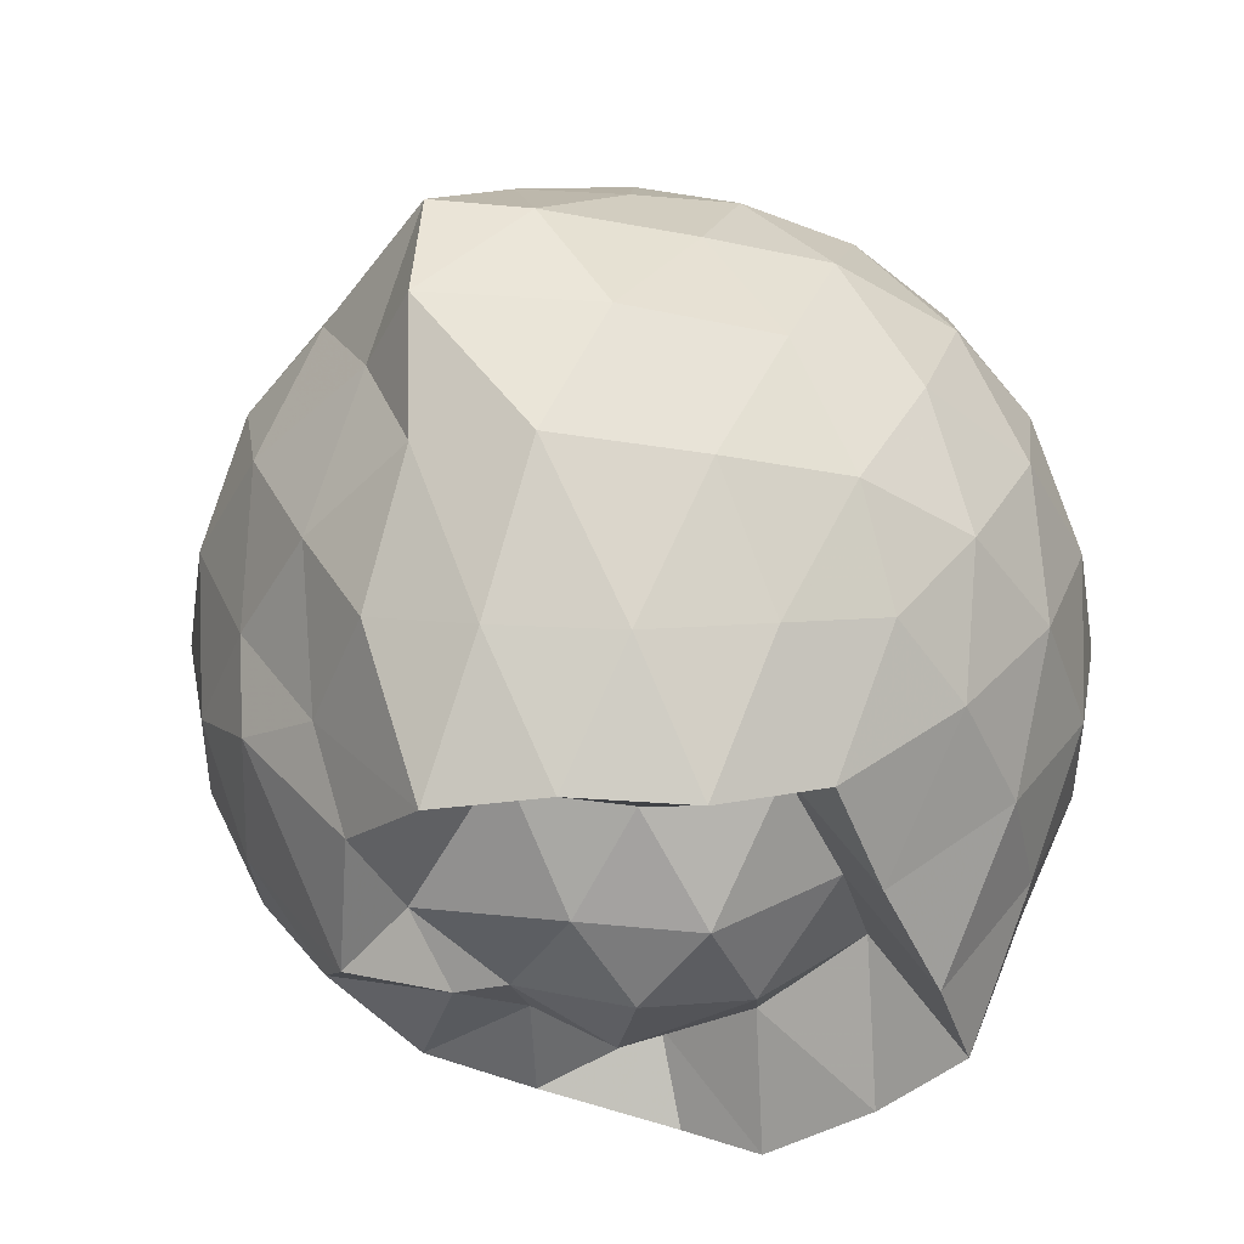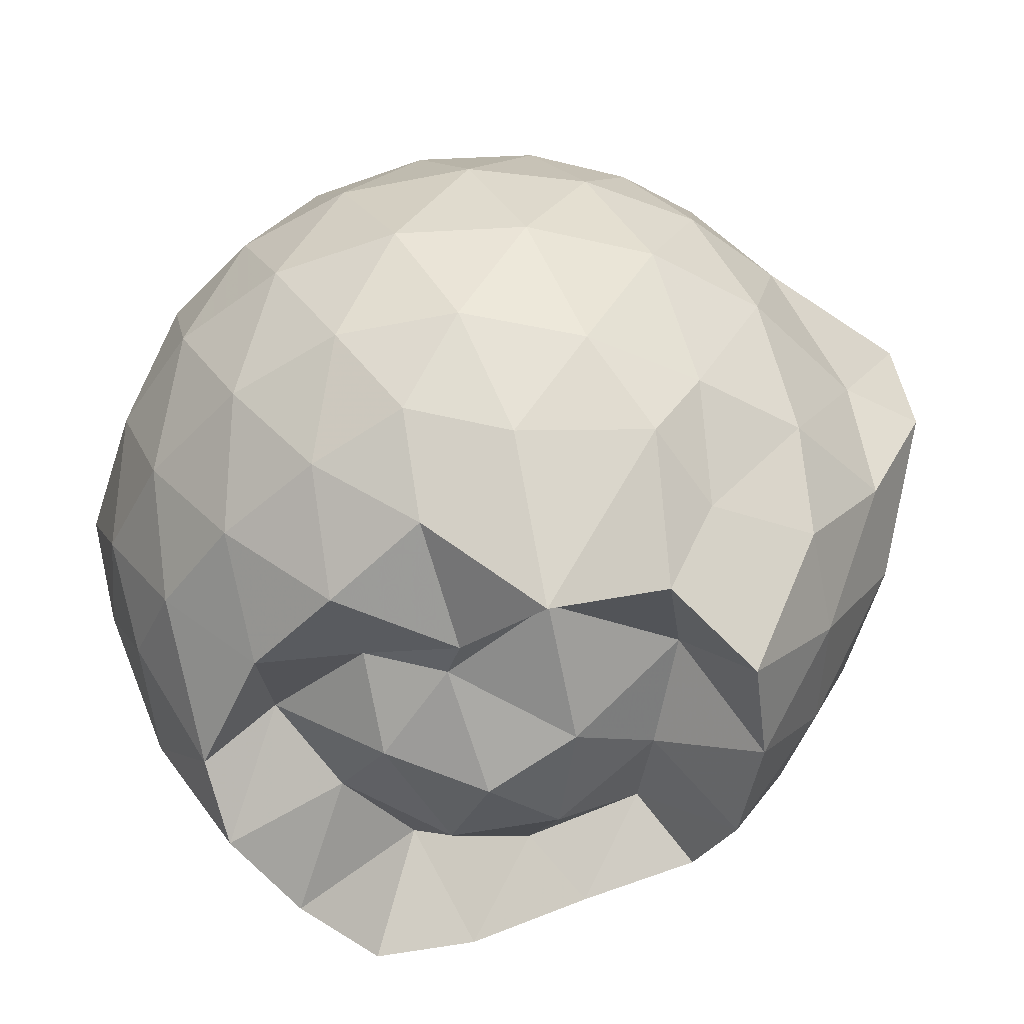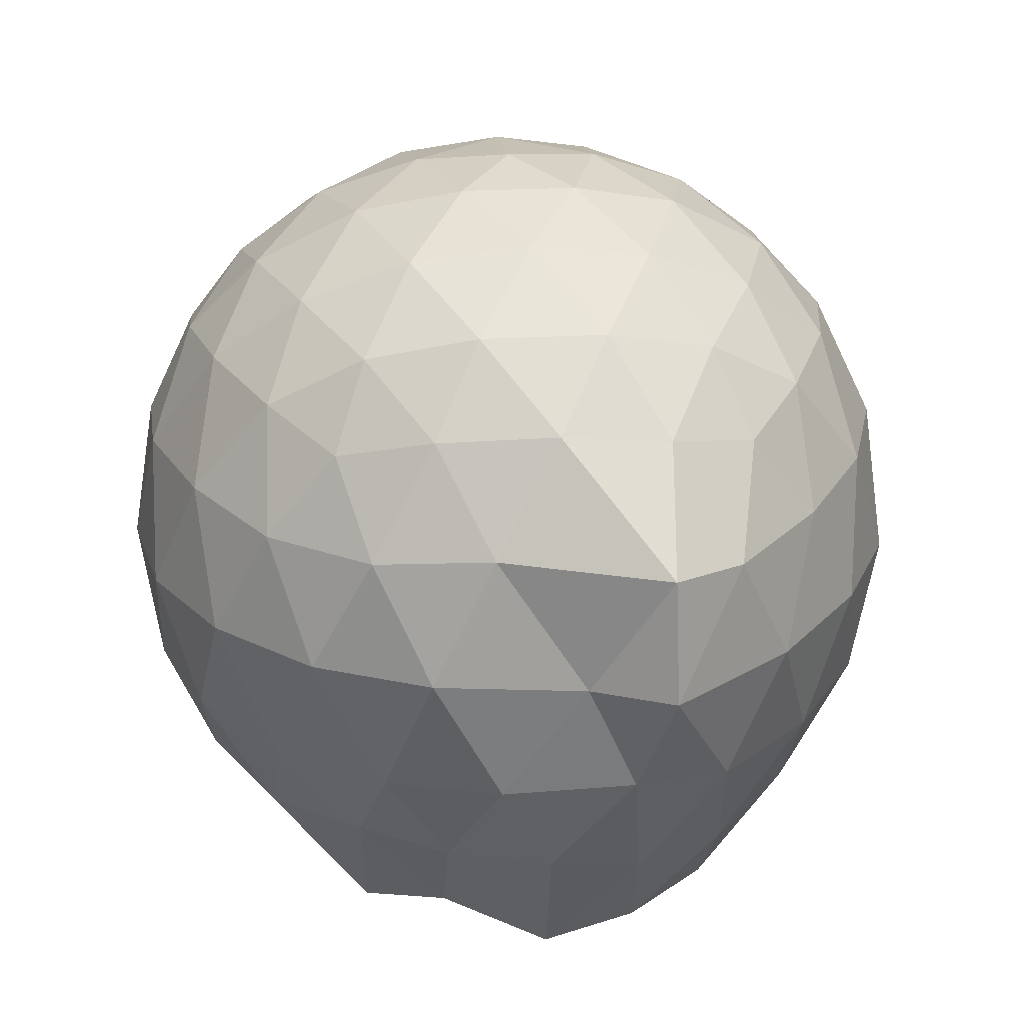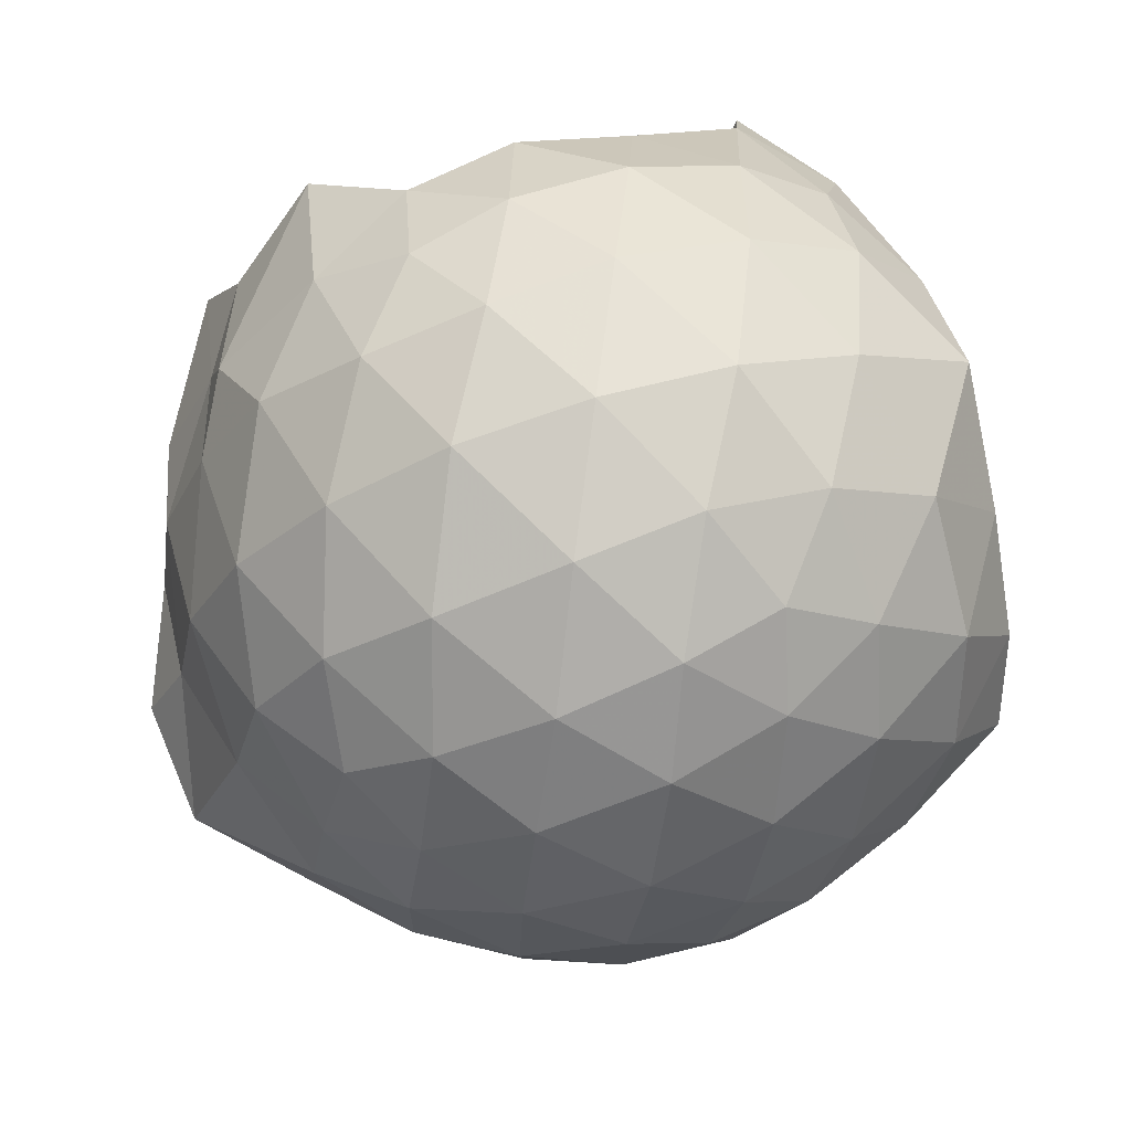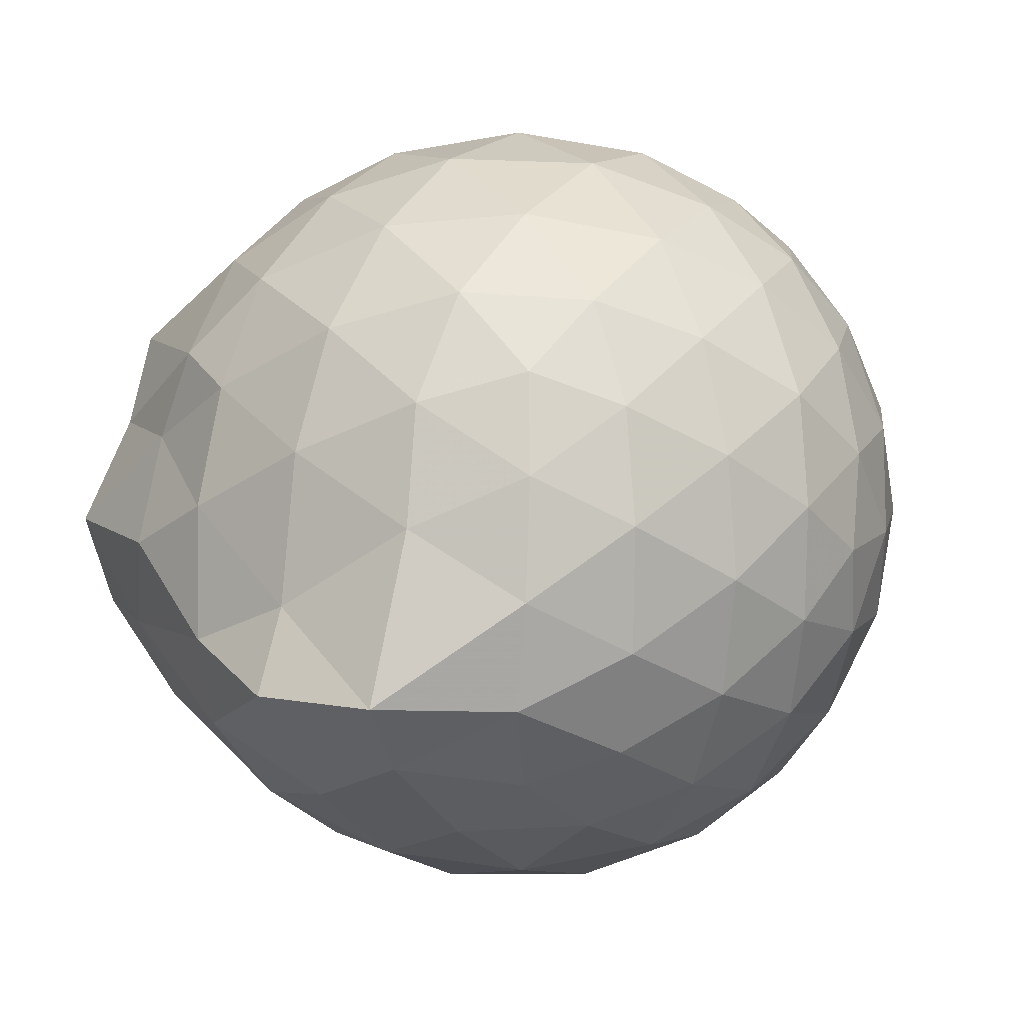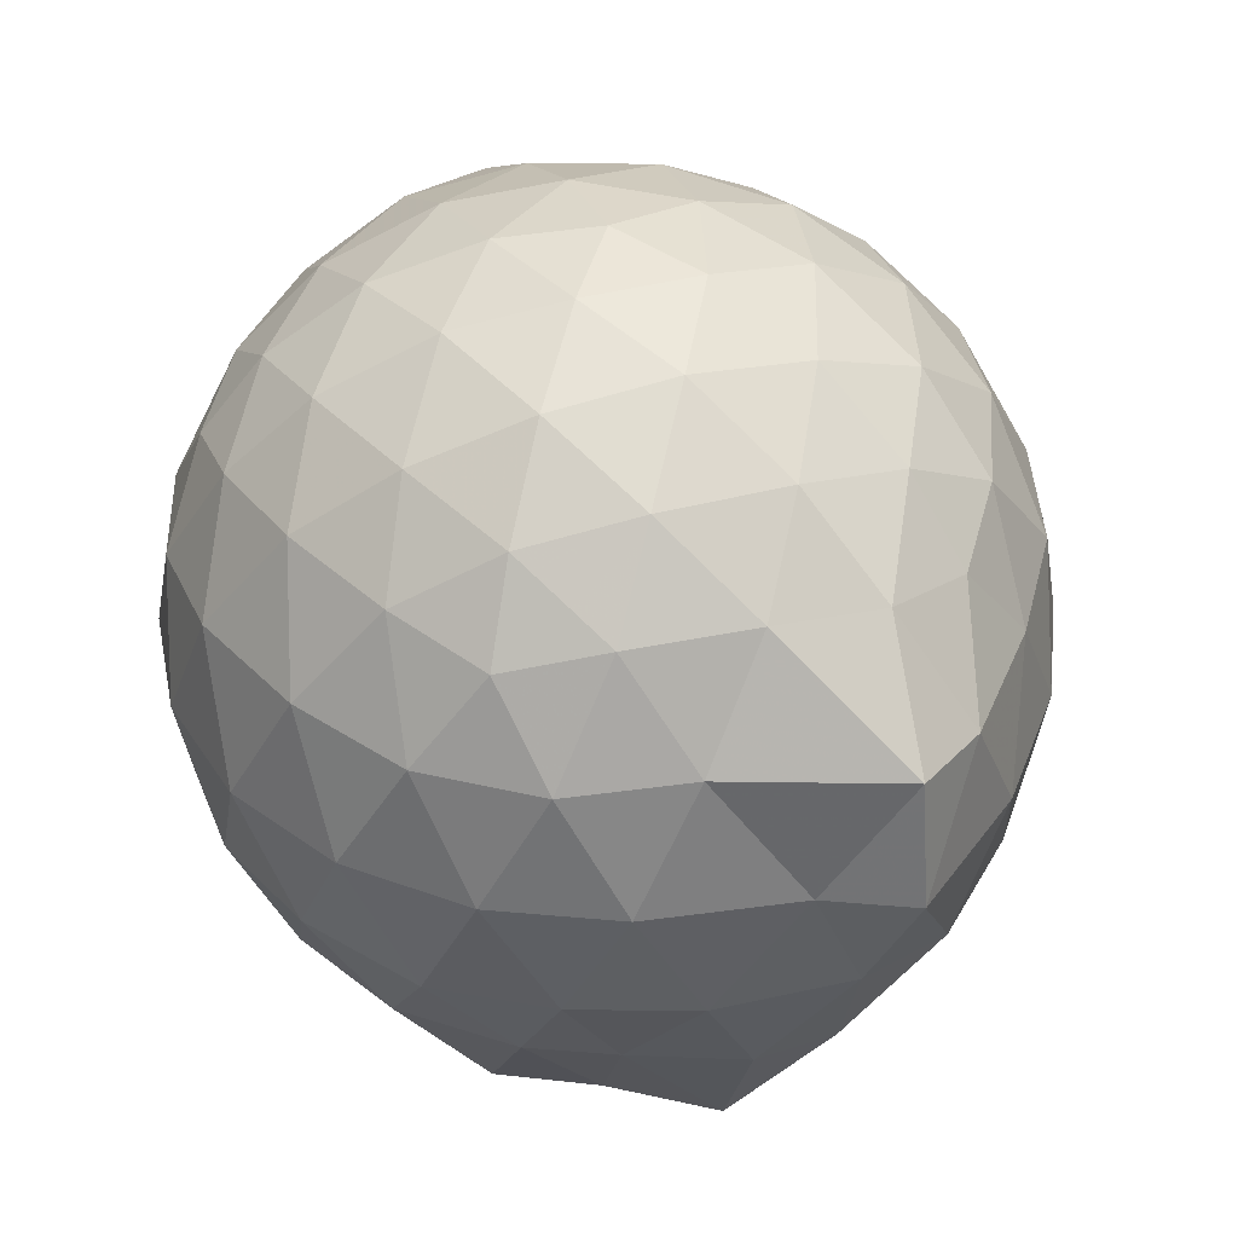
<metadata>
{"format":"obj","ext":"obj","renderer":"f3d","projection":"perspective","resolution":1024,"background":"white","views":[{"elev":-40.3,"azim":-53.7,"up":"+Z"},{"elev":-47.9,"azim":-148.8,"up":"+Z"},{"elev":25.3,"azim":-96.7,"up":"+Z"},{"elev":72.2,"azim":-16.3,"up":"+Y"},{"elev":11.4,"azim":-56.4,"up":"+Y"},{"elev":38.4,"azim":-109.8,"up":"+Z"}]}
</metadata>
<code>
v -2.392 -0.3378 0.3354
v -2.395 -0.3312 -1.562
v -1.6 -0.306 -0.1597
v -1.56 -0.1202 -0.1069
v -1.707 0.124 -0.0716
v -1.924 0.3344 -0.09897
v -2.12 0.4651 -0.1541
v -2.355 0.4689 -0.09756
v -2.633 0.4105 -0.0731
v -2.891 0.2894 -0.09667
v -3.078 0.1427 -0.153
v -3.157 -0.08003 -0.09751
v -3.209 -0.3607 -0.07454
v -3.209 -0.6169 -0.09719
v -3.096 -0.8298 -0.1534
v -2.901 -0.971 -0.09774
v -2.645 -1.087 -0.07468
v -2.365 -1.144 -0.09813
v -2.135 -1.133 -0.1556
v -1.937 -1.002 -0.1006
v -1.739 -0.7968 -0.07798
v -1.623 -0.5314 -0.1026
v -1.497 -0.1761 -0.365
v -1.541 0.06164 -0.3407
v -1.717 0.3243 -0.3363
v -1.956 0.4972 -0.3634
v -2.23 0.5829 -0.3616
v -2.518 0.5737 -0.3346
v -2.82 0.4717 -0.3328
v -3.055 0.3071 -0.3597
v -3.226 0.07274 -0.3614
v -3.307 -0.2027 -0.3317
v -3.455 -0.5901 -0.3311
v -3.326 -0.7671 -0.3594
v -3.07 -0.9878 -0.3598
v -2.832 -1.149 -0.3337
v -2.529 -1.248 -0.3356
v -2.246 -1.253 -0.3641
v -1.969 -1.166 -0.3647
v -1.736 -0.9951 -0.338
v -1.555 -0.7384 -0.3384
v -1.47 -0.4655 -0.3661
v -1.511 -0.01306 -0.6424
v -1.52 0.2103 -0.6461
v -1.8 0.4517 -0.6441
v -2.077 0.5891 -0.6434
v -2.382 0.634 -0.6406
v -2.689 0.5832 -0.6401
v -2.964 0.4386 -0.6391
v -3.181 0.2167 -0.6415
v -3.32 -0.05444 -0.6376
v -3.389 -0.4063 -0.6312
v -3.489 -0.5957 -0.6245
v -3.244 -0.8982 -0.6377
v -2.975 -1.119 -0.6394
v -2.7 -1.258 -0.6407
v -2.389 -1.311 -0.64
v -2.091 -1.259 -0.6446
v -1.812 -1.122 -0.6463
v -1.595 -0.9047 -0.6468
v -1.456 -0.6307 -0.6471
v -1.419 -0.3259 -0.6462
v -1.529 0.09652 -0.9031
v -1.697 0.3203 -0.9216
v -1.947 0.4809 -0.95
v -2.248 0.5761 -0.9498
v -2.535 0.5795 -0.9213
v -2.81 0.4873 -0.92
v -3.041 0.3006 -0.9568
v -3.199 0.0535 -0.9564
v -3.323 -0.2137 -0.9327
v -3.381 -0.5225 -0.8936
v -3.29 -0.7559 -0.9286
v -3.054 -0.995 -0.9444
v -2.82 -1.164 -0.9192
v -2.546 -1.253 -0.9209
v -2.259 -1.248 -0.9499
v -1.956 -1.152 -0.9527
v -1.719 -0.9904 -0.927
v -1.551 -0.7591 -0.9281
v -1.472 -0.4835 -0.9534
v -1.493 -0.1679 -0.946
v -1.682 0.154 -1.142
v -1.88 0.2993 -1.201
v -2.134 0.4141 -1.215
v -2.411 0.4672 -1.191
v -2.649 0.459 -1.131
v -2.856 0.3171 -1.193
v -3.108 0.1124 -1.135
v -3.134 -0.1 -1.208
v -3.278 -0.338 -1.164
v -3.201 -0.5628 -1.242
v -3.044 -0.7947 -1.265
v -2.85 -0.9919 -1.214
v -2.658 -1.129 -1.138
v -2.421 -1.132 -1.2
v -2.143 -1.074 -1.235
v -1.888 -0.9593 -1.232
v -1.699 -0.8248 -1.17
v -1.621 -0.6061 -1.26
v -1.593 -0.3307 -1.276
v -1.603 -0.0649 -1.256
v -1.604 -0.3301 0.03822
v -1.763 -0.09411 0.1003
v -1.965 0.1492 0.09634
v -2.165 0.3299 0.03549
v -2.434 0.2948 0.09708
v -2.727 0.1978 0.09796
v -2.966 0.06477 0.03683
v -3.022 -0.1969 0.09761
v -3.026 -0.493 0.09636
v -2.972 -0.7501 0.03478
v -2.737 -0.8779 0.09488
v -2.445 -0.9707 0.09611
v -2.169 -1.005 0.03367
v -1.975 -0.8185 0.09531
v -1.785 -0.567 0.09315
v -1.884 -0.3357 0.201
v -2.049 -0.09367 0.2436
v -2.235 0.1254 0.205
v -2.517 0.0505 0.2454
v -2.79 -0.05845 0.2052
v -2.812 -0.3428 0.2434
v -2.795 -0.6248 0.2035
v -2.526 -0.7289 0.2434
v -2.239 -0.8 0.2036
v -2.051 -0.578 0.2419
v -2.152 -0.3362 0.3076
v -2.315 -0.115 0.3062
v -2.583 -0.2027 0.3078
v -2.586 -0.4757 0.3061
v -2.32 -0.5583 0.3065
v -1.795 -0.0116 -1.434
v -2.066 0.1726 -1.398
v -2.338 0.263 -1.414
v -2.605 0.3074 -1.346
v -2.801 0.08561 -1.531
v -3.016 -0.09857 -1.419
v -3.096 -0.3488 -1.51
v -2.991 -0.5862 -1.52
v -2.809 -0.7929 -1.523
v -2.611 -0.9458 -1.427
v -2.342 -0.8756 -1.48
v -2.051 -0.8195 -1.533
v -1.815 -0.7404 -1.535
v -1.759 -0.4797 -1.539
v -1.752 -0.1906 -1.537
v -1.947 -0.06944 -1.274
v -2.273 0.03253 -1.352
v -2.535 0.02337 -1.462
v -2.74 -0.02418 -1.389
v -2.893 -0.3739 -1.281
v -2.714 -0.5665 -1.366
v -2.544 -0.7929 -1.287
v -2.262 -0.7396 -1.337
v -1.99 -0.6246 -1.282
v -1.97 -0.3318 -1.338
v -2.216 -0.1526 -1.496
v -2.452 -0.05521 -1.43
v -2.626 -0.3424 -1.491
v -2.456 -0.5525 -1.51
v -2.196 -0.4823 -1.496
f 3 23 4
f 4 23 24
f 4 24 5
f 5 24 25
f 5 25 6
f 6 25 26
f 6 26 7
f 7 26 27
f 7 27 8
f 8 27 28
f 8 28 9
f 9 28 29
f 9 29 10
f 10 29 30
f 10 30 11
f 11 30 31
f 11 31 12
f 12 31 32
f 12 32 13
f 13 32 33
f 13 33 14
f 14 33 34
f 14 34 15
f 15 34 35
f 15 35 16
f 16 35 36
f 16 36 17
f 17 36 37
f 17 37 18
f 18 37 38
f 18 38 19
f 19 38 39
f 19 39 20
f 20 39 40
f 20 40 21
f 21 40 41
f 21 41 22
f 22 41 42
f 22 42 3
f 3 42 23
f 23 43 24
f 24 43 44
f 24 44 25
f 25 44 45
f 25 45 26
f 26 45 46
f 26 46 27
f 27 46 47
f 27 47 28
f 28 47 48
f 28 48 29
f 29 48 49
f 29 49 30
f 30 49 50
f 30 50 31
f 31 50 51
f 31 51 32
f 32 51 52
f 32 52 33
f 33 52 53
f 33 53 34
f 34 53 54
f 34 54 35
f 35 54 55
f 35 55 36
f 36 55 56
f 36 56 37
f 37 56 57
f 37 57 38
f 38 57 58
f 38 58 39
f 39 58 59
f 39 59 40
f 40 59 60
f 40 60 41
f 41 60 61
f 41 61 42
f 42 61 62
f 42 62 23
f 23 62 43
f 43 63 44
f 44 63 64
f 44 64 45
f 45 64 65
f 45 65 46
f 46 65 66
f 46 66 47
f 47 66 67
f 47 67 48
f 48 67 68
f 48 68 49
f 49 68 69
f 49 69 50
f 50 69 70
f 50 70 51
f 51 70 71
f 51 71 52
f 52 71 72
f 52 72 53
f 53 72 73
f 53 73 54
f 54 73 74
f 54 74 55
f 55 74 75
f 55 75 56
f 56 75 76
f 56 76 57
f 57 76 77
f 57 77 58
f 58 77 78
f 58 78 59
f 59 78 79
f 59 79 60
f 60 79 80
f 60 80 61
f 61 80 81
f 61 81 62
f 62 81 82
f 62 82 43
f 43 82 63
f 63 83 64
f 64 83 84
f 64 84 65
f 65 84 85
f 65 85 66
f 66 85 86
f 66 86 67
f 67 86 87
f 67 87 68
f 68 87 88
f 68 88 69
f 69 88 89
f 69 89 70
f 70 89 90
f 70 90 71
f 71 90 91
f 71 91 72
f 72 91 92
f 72 92 73
f 73 92 93
f 73 93 74
f 74 93 94
f 74 94 75
f 75 94 95
f 75 95 76
f 76 95 96
f 76 96 77
f 77 96 97
f 77 97 78
f 78 97 98
f 78 98 79
f 79 98 99
f 79 99 80
f 80 99 100
f 80 100 81
f 81 100 101
f 81 101 82
f 82 101 102
f 82 102 63
f 63 102 83
f 103 104 118
f 104 119 118
f 104 105 119
f 105 120 119
f 105 106 120
f 106 107 120
f 107 121 120
f 107 108 121
f 108 122 121
f 108 109 122
f 109 110 122
f 110 123 122
f 110 111 123
f 111 124 123
f 111 112 124
f 112 113 124
f 113 125 124
f 113 114 125
f 114 126 125
f 114 115 126
f 115 116 126
f 116 127 126
f 116 117 127
f 117 118 127
f 117 103 118
f 118 119 128
f 119 129 128
f 119 120 129
f 120 121 129
f 121 130 129
f 121 122 130
f 122 123 130
f 123 131 130
f 123 124 131
f 124 125 131
f 125 132 131
f 125 126 132
f 126 127 132
f 127 128 132
f 127 118 128
f 133 148 134
f 134 148 149
f 134 149 135
f 135 149 150
f 135 150 136
f 136 150 137
f 137 150 151
f 137 151 138
f 138 151 152
f 138 152 139
f 139 152 140
f 140 152 153
f 140 153 141
f 141 153 154
f 141 154 142
f 142 154 143
f 143 154 155
f 143 155 144
f 144 155 156
f 144 156 145
f 145 156 146
f 146 156 157
f 146 157 147
f 147 157 148
f 147 148 133
f 148 158 149
f 149 158 159
f 149 159 150
f 150 159 151
f 151 159 160
f 151 160 152
f 152 160 153
f 153 160 161
f 153 161 154
f 154 161 155
f 155 161 162
f 155 162 156
f 156 162 157
f 157 162 158
f 157 158 148
f 3 4 103
f 103 4 104
f 4 5 104
f 104 5 105
f 5 6 105
f 105 6 106
f 6 7 106
f 7 8 106
f 106 8 107
f 8 9 107
f 107 9 108
f 9 10 108
f 108 10 109
f 10 11 109
f 11 12 109
f 109 12 110
f 12 13 110
f 110 13 111
f 13 14 111
f 111 14 112
f 14 15 112
f 15 16 112
f 112 16 113
f 16 17 113
f 113 17 114
f 17 18 114
f 114 18 115
f 18 19 115
f 19 20 115
f 115 20 116
f 20 21 116
f 116 21 117
f 21 22 117
f 117 22 103
f 22 3 103
f 83 133 84
f 84 133 134
f 84 134 85
f 85 134 135
f 85 135 86
f 86 135 136
f 86 136 87
f 87 136 88
f 88 136 137
f 88 137 89
f 89 137 138
f 89 138 90
f 90 138 139
f 90 139 91
f 91 139 92
f 92 139 140
f 92 140 93
f 93 140 141
f 93 141 94
f 94 141 142
f 94 142 95
f 95 142 96
f 96 142 143
f 96 143 97
f 97 143 144
f 97 144 98
f 98 144 145
f 98 145 99
f 99 145 100
f 100 145 146
f 100 146 101
f 101 146 147
f 101 147 102
f 102 147 133
f 102 133 83
f 128 129 1
f 129 130 1
f 130 131 1
f 131 132 1
f 132 128 1
f 159 158 2
f 160 159 2
f 161 160 2
f 162 161 2
f 158 162 2

</code>
